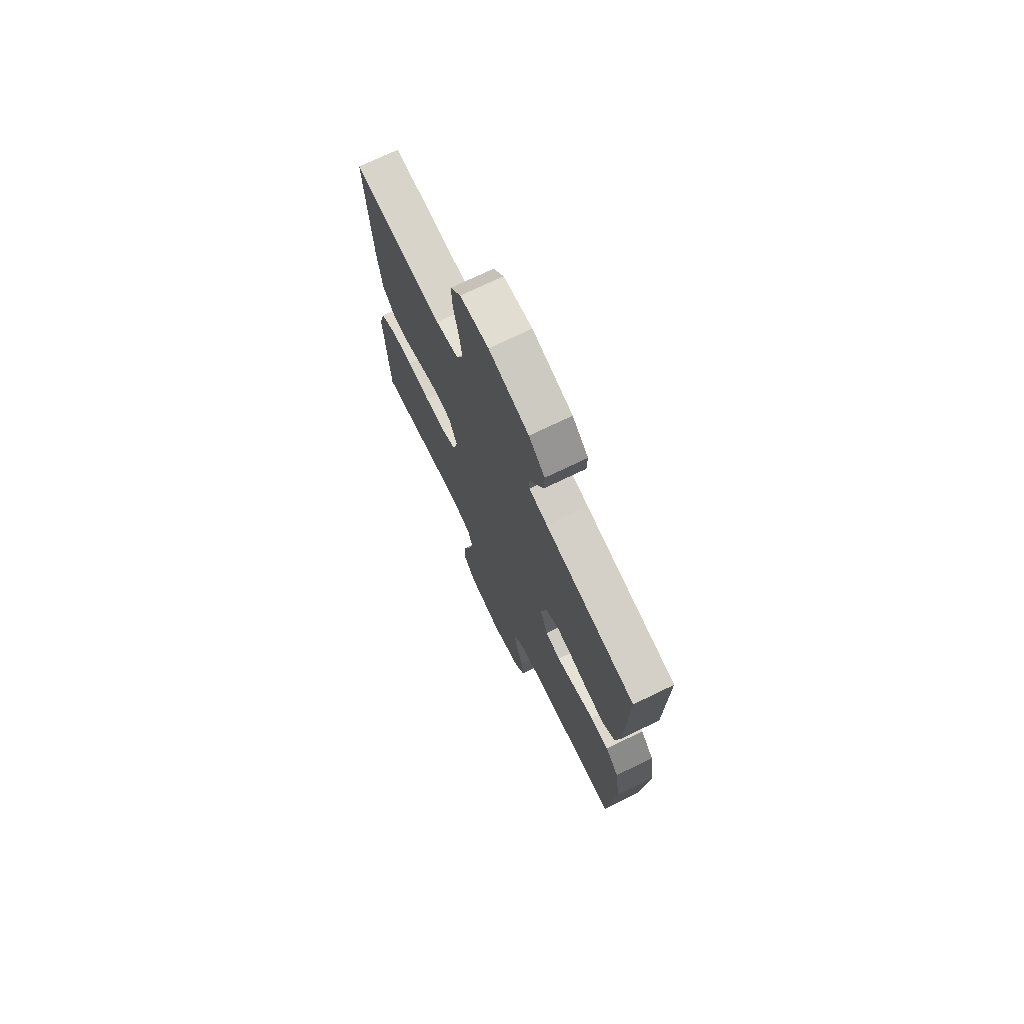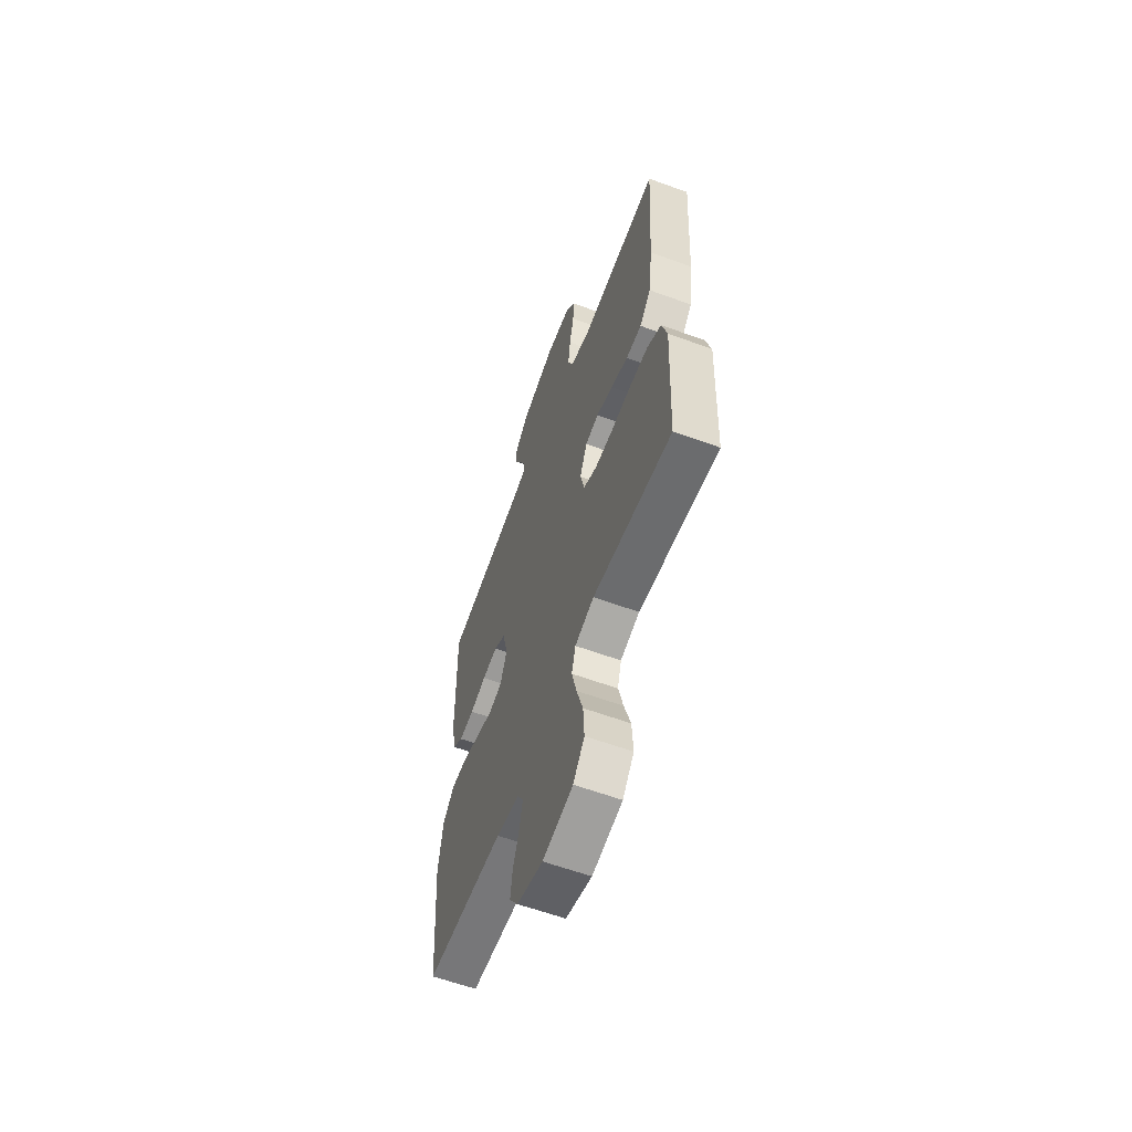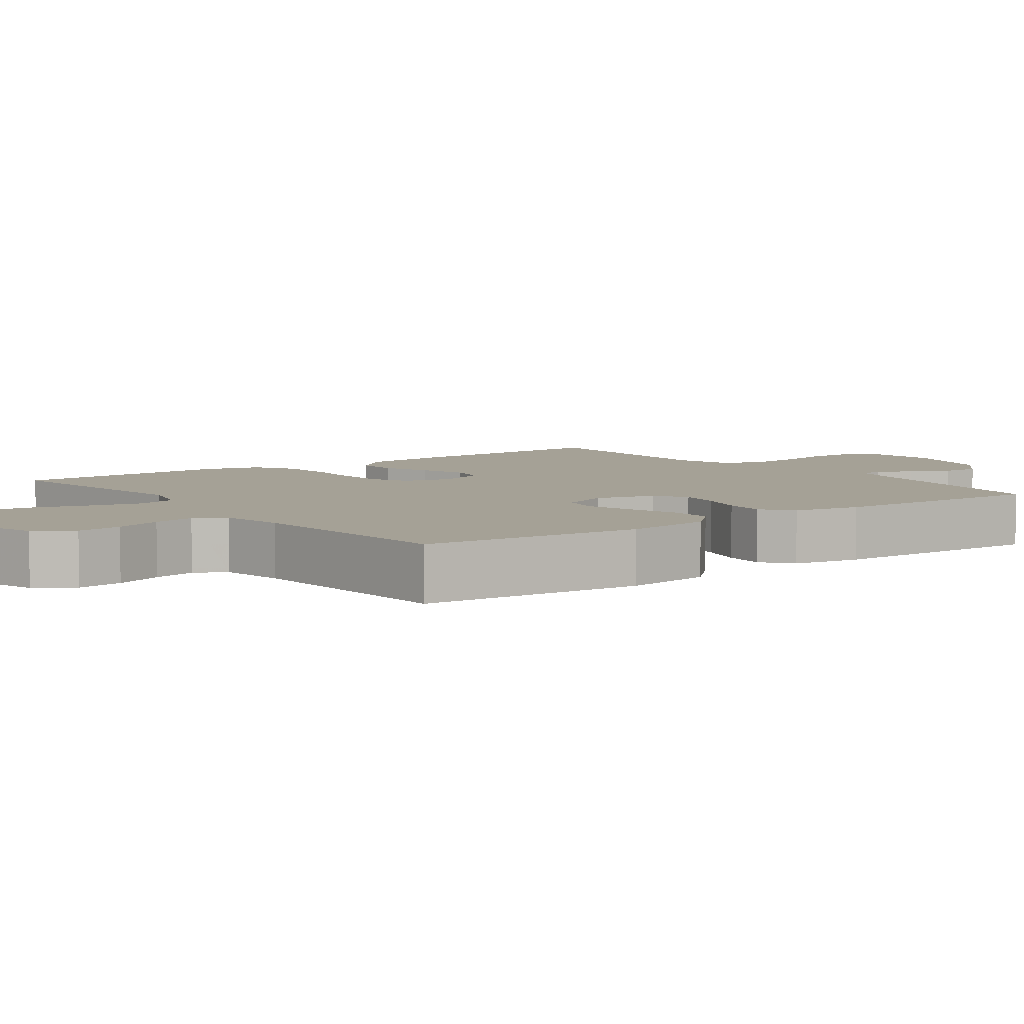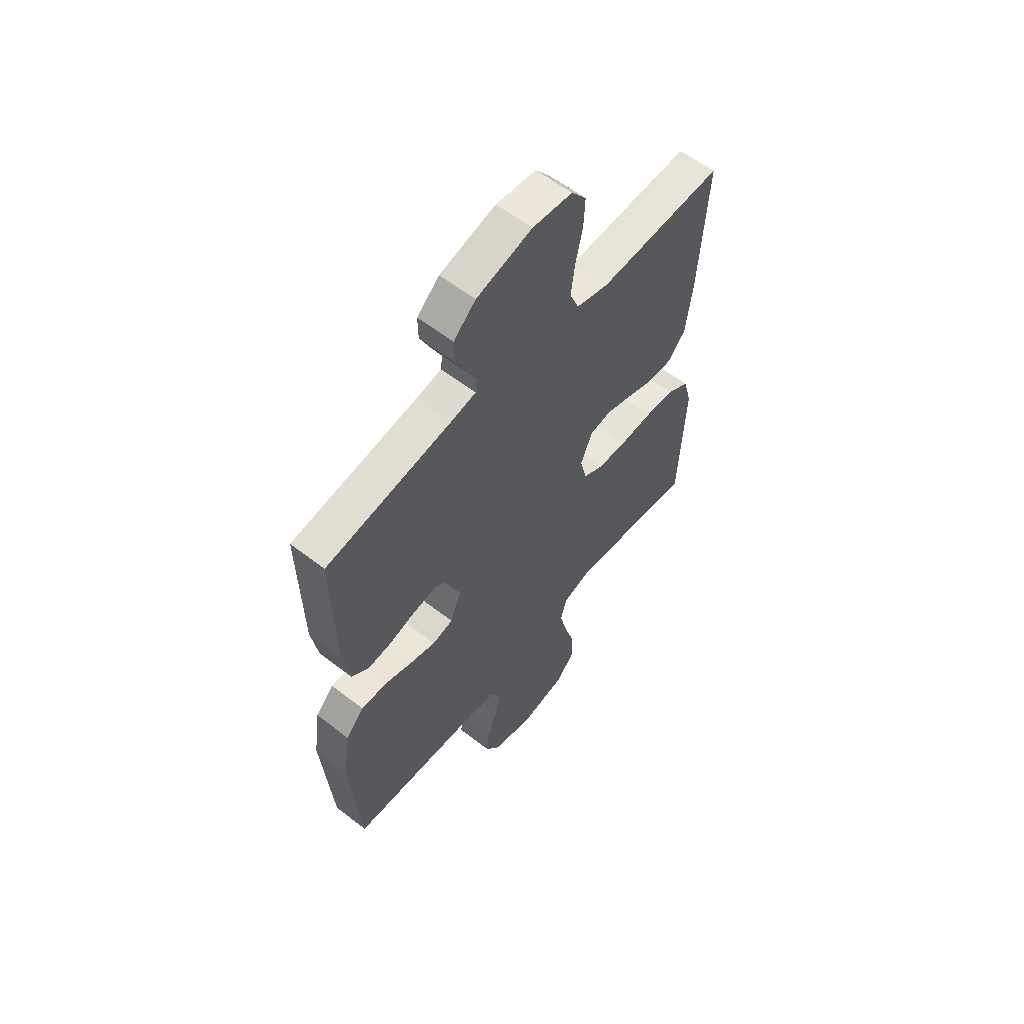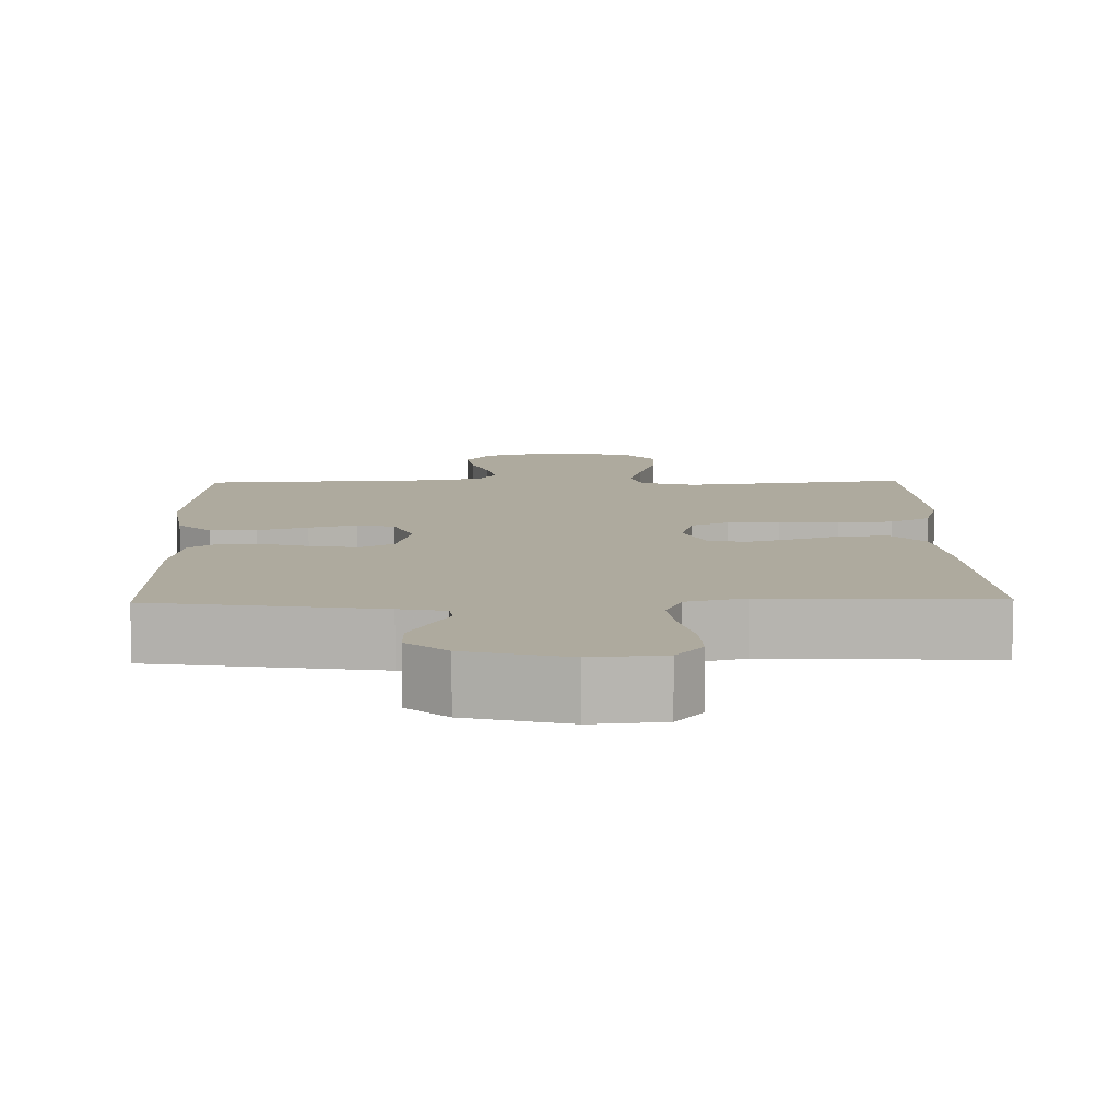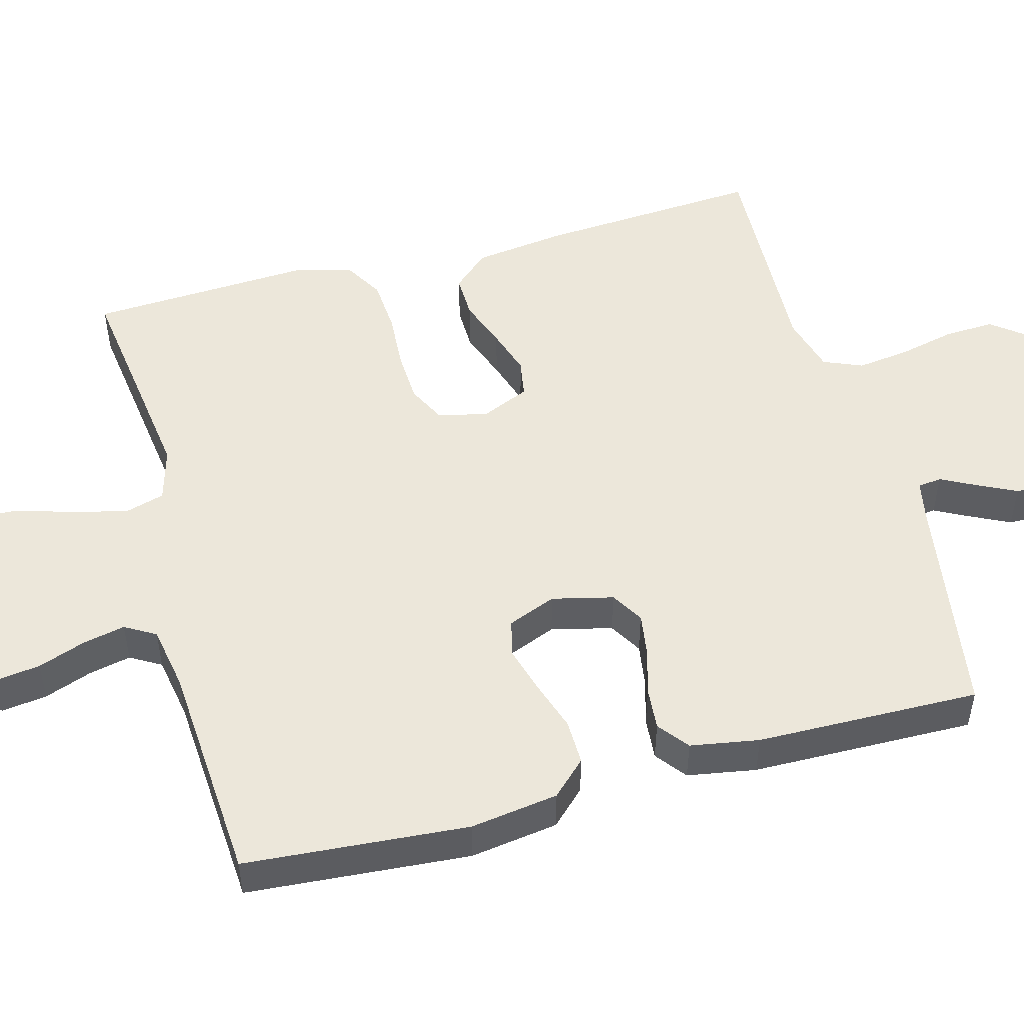
<metadata>
{"format":"obj","ext":"obj","renderer":"f3d","projection":"perspective","resolution":1024,"background":"white","views":[{"elev":72.9,"azim":-115.8,"up":"+Z"},{"elev":-60.8,"azim":69.5,"up":"+Z"},{"elev":6.0,"azim":-126.6,"up":"+Y"},{"elev":58.6,"azim":-51.3,"up":"+Z"},{"elev":9.3,"azim":-1.2,"up":"+Y"},{"elev":50.5,"azim":-105.3,"up":"+Y"}]}
</metadata>
<code>
v -0.5 0.07 0.5
v -0.2 0.07 0.547
v -0.139 0.07 0.559
v -0.135 0.07 0.591
v -0.159 0.07 0.637
v -0.185 0.07 0.69
v -0.186 0.07 0.743
v -0.133 0.07 0.791
v 0 0.07 0.827
v 0.095 0.07 0.818
v 0.13 0.07 0.773
v 0.127 0.07 0.706
v 0.11 0.07 0.631
v 0.101 0.07 0.56
v 0.123 0.07 0.508
v 0.2 0.07 0.487
v 0.5 0.07 0.5
v 0.481 0.07 0.2
v 0.465 0.07 0.077
v 0.422 0.07 0.029
v 0.363 0.07 0.03
v 0.297 0.07 0.054
v 0.234 0.07 0.074
v 0.183 0.07 0.065
v 0.155 0.07 0
v 0.171 0.07 -0.066
v 0.221 0.07 -0.091
v 0.291 0.07 -0.094
v 0.369 0.07 -0.089
v 0.441 0.07 -0.094
v 0.494 0.07 -0.125
v 0.514 0.07 -0.2
v 0.5 0.07 -0.5
v 0.2 0.07 -0.461
v 0.127 0.07 -0.482
v 0.112 0.07 -0.535
v 0.13 0.07 -0.607
v 0.154 0.07 -0.686
v 0.158 0.07 -0.76
v 0.115 0.07 -0.814
v 0 0.07 -0.836
v -0.099 0.07 -0.807
v -0.132 0.07 -0.757
v -0.124 0.07 -0.696
v -0.101 0.07 -0.632
v -0.089 0.07 -0.575
v -0.113 0.07 -0.534
v -0.2 0.07 -0.519
v -0.5 0.07 -0.5
v -0.524 0.07 -0.2
v -0.507 0.07 -0.082
v -0.463 0.07 -0.036
v -0.402 0.07 -0.037
v -0.335 0.07 -0.059
v -0.272 0.07 -0.077
v -0.222 0.07 -0.065
v -0.196 0.07 0
v -0.216 0.07 0.082
v -0.26 0.07 0.108
v -0.318 0.07 0.099
v -0.38 0.07 0.081
v -0.437 0.07 0.076
v -0.478 0.07 0.108
v -0.494 0.07 0.2
v -0.5 0 0.5
v -0.2 0 0.547
v -0.139 0 0.559
v -0.135 0 0.591
v -0.159 0 0.637
v -0.185 0 0.69
v -0.186 0 0.743
v -0.133 0 0.791
v 0 0 0.827
v 0.095 0 0.818
v 0.13 0 0.773
v 0.127 0 0.706
v 0.11 0 0.631
v 0.101 0 0.56
v 0.123 0 0.508
v 0.2 0 0.487
v 0.5 0 0.5
v 0.481 0 0.2
v 0.465 0 0.077
v 0.422 0 0.029
v 0.363 0 0.03
v 0.297 0 0.054
v 0.234 0 0.074
v 0.183 0 0.065
v 0.155 0 0
v 0.171 0 -0.066
v 0.221 0 -0.091
v 0.291 0 -0.094
v 0.369 0 -0.089
v 0.441 0 -0.094
v 0.494 0 -0.125
v 0.514 0 -0.2
v 0.5 0 -0.5
v 0.2 0 -0.461
v 0.127 0 -0.482
v 0.112 0 -0.535
v 0.13 0 -0.607
v 0.154 0 -0.686
v 0.158 0 -0.76
v 0.115 0 -0.814
v 0 0 -0.836
v -0.099 0 -0.807
v -0.132 0 -0.757
v -0.124 0 -0.696
v -0.101 0 -0.632
v -0.089 0 -0.575
v -0.113 0 -0.534
v -0.2 0 -0.519
v -0.5 0 -0.5
v -0.524 0 -0.2
v -0.507 0 -0.082
v -0.463 0 -0.036
v -0.402 0 -0.037
v -0.335 0 -0.059
v -0.272 0 -0.077
v -0.222 0 -0.065
v -0.196 0 0
v -0.216 0 0.082
v -0.26 0 0.108
v -0.318 0 0.099
v -0.38 0 0.081
v -0.437 0 0.076
v -0.478 0 0.108
v -0.494 0 0.2
f 63 64 1 2
f 60 61 62 63
f 59 60 63 2
f 58 59 2 3
f 57 58 3
f 51 52 53 54
f 51 54 55
f 48 49 50 51
f 47 48 51 55
f 46 47 55 56
f 42 43 44 45
f 42 45 46
f 41 42 46
f 37 38 39 40
f 36 37 40 41
f 35 36 41 46
f 31 32 33 34
f 31 34 35
f 28 29 30 31
f 27 28 31 35
f 26 27 35 46
f 19 20 21 22
f 19 22 23
f 16 17 18 19
f 15 16 19 23
f 14 15 23 24
f 10 11 12 13
f 10 13 14
f 9 10 14
f 4 5 6 7
f 4 7 8 9
f 57 3 4 9
f 25 26 46 56
f 25 56 57
f 24 25 57
f 9 14 24 57
f 66 65 128 127
f 127 126 125 124
f 66 127 124 123
f 67 66 123 122
f 67 122 121
f 118 117 116 115
f 119 118 115
f 115 114 113 112
f 119 115 112 111
f 120 119 111 110
f 109 108 107 106
f 110 109 106
f 110 106 105
f 104 103 102 101
f 105 104 101 100
f 110 105 100 99
f 98 97 96 95
f 99 98 95
f 95 94 93 92
f 99 95 92 91
f 110 99 91 90
f 86 85 84 83
f 87 86 83
f 83 82 81 80
f 87 83 80 79
f 88 87 79 78
f 77 76 75 74
f 78 77 74
f 78 74 73
f 71 70 69 68
f 73 72 71 68
f 73 68 67 121
f 120 110 90 89
f 121 120 89
f 121 89 88
f 121 88 78 73
f 1 65 66 2
f 2 66 67 3
f 3 67 68 4
f 4 68 69 5
f 5 69 70 6
f 6 70 71 7
f 7 71 72 8
f 8 72 73 9
f 9 73 74 10
f 10 74 75 11
f 11 75 76 12
f 12 76 77 13
f 13 77 78 14
f 14 78 79 15
f 15 79 80 16
f 16 80 81 17
f 17 81 82 18
f 18 82 83 19
f 19 83 84 20
f 20 84 85 21
f 21 85 86 22
f 22 86 87 23
f 23 87 88 24
f 24 88 89 25
f 25 89 90 26
f 26 90 91 27
f 27 91 92 28
f 28 92 93 29
f 29 93 94 30
f 30 94 95 31
f 31 95 96 32
f 32 96 97 33
f 33 97 98 34
f 34 98 99 35
f 35 99 100 36
f 36 100 101 37
f 37 101 102 38
f 38 102 103 39
f 39 103 104 40
f 40 104 105 41
f 41 105 106 42
f 42 106 107 43
f 43 107 108 44
f 44 108 109 45
f 45 109 110 46
f 46 110 111 47
f 47 111 112 48
f 48 112 113 49
f 49 113 114 50
f 50 114 115 51
f 51 115 116 52
f 52 116 117 53
f 53 117 118 54
f 54 118 119 55
f 55 119 120 56
f 56 120 121 57
f 57 121 122 58
f 58 122 123 59
f 59 123 124 60
f 60 124 125 61
f 61 125 126 62
f 62 126 127 63
f 63 127 128 64
f 64 128 65 1

</code>
